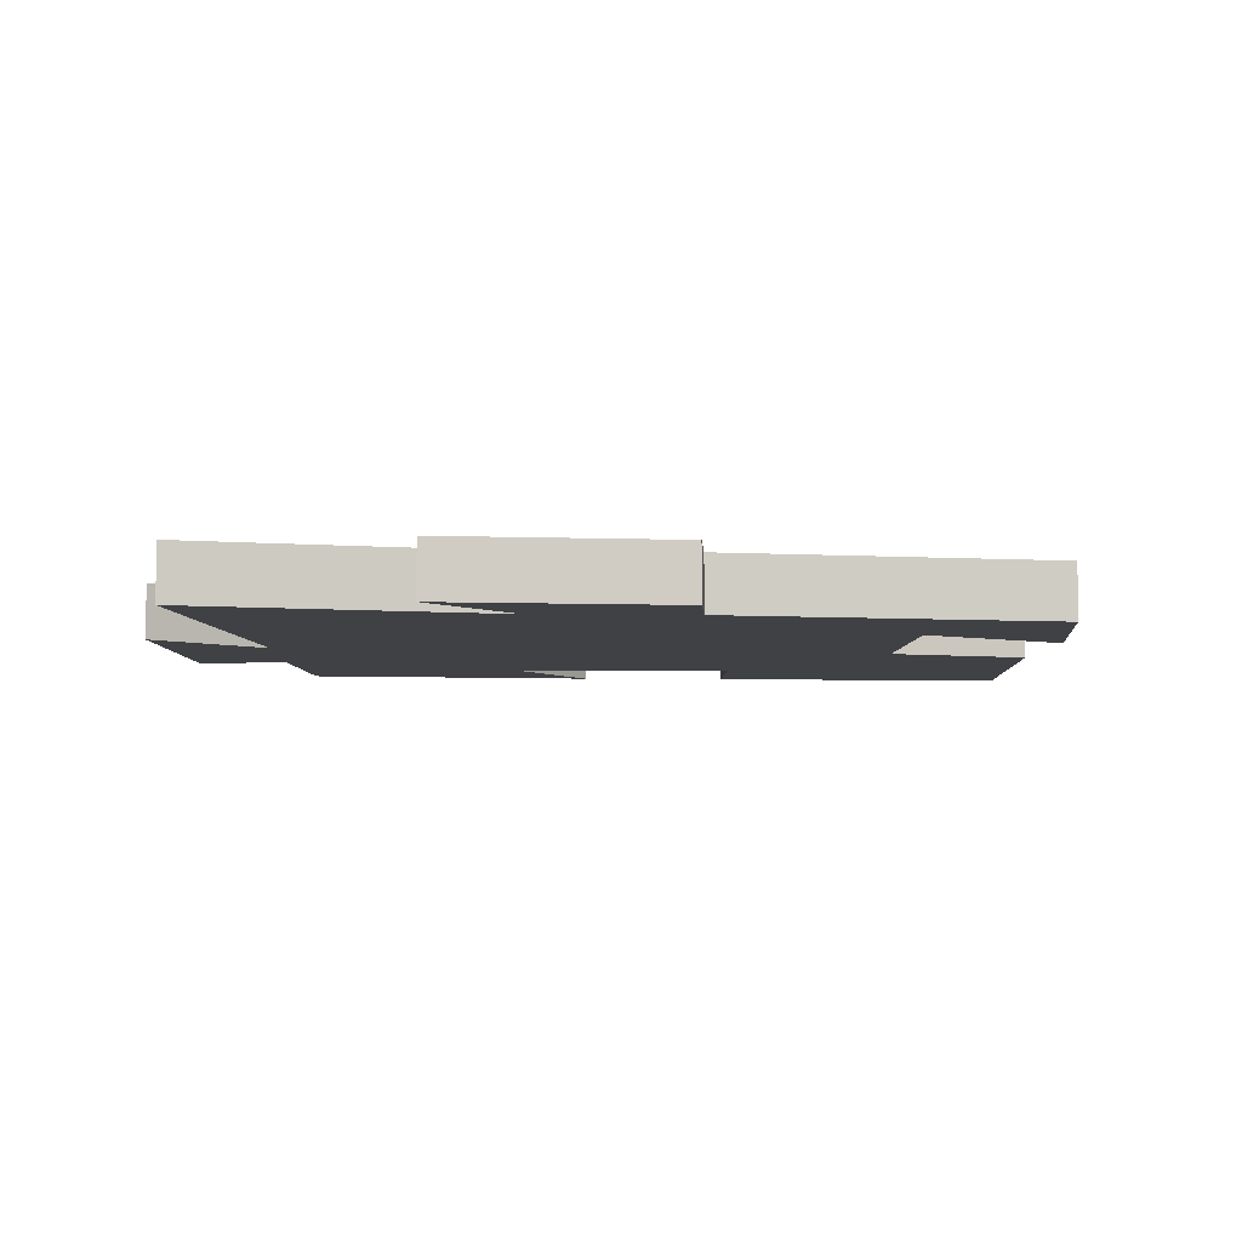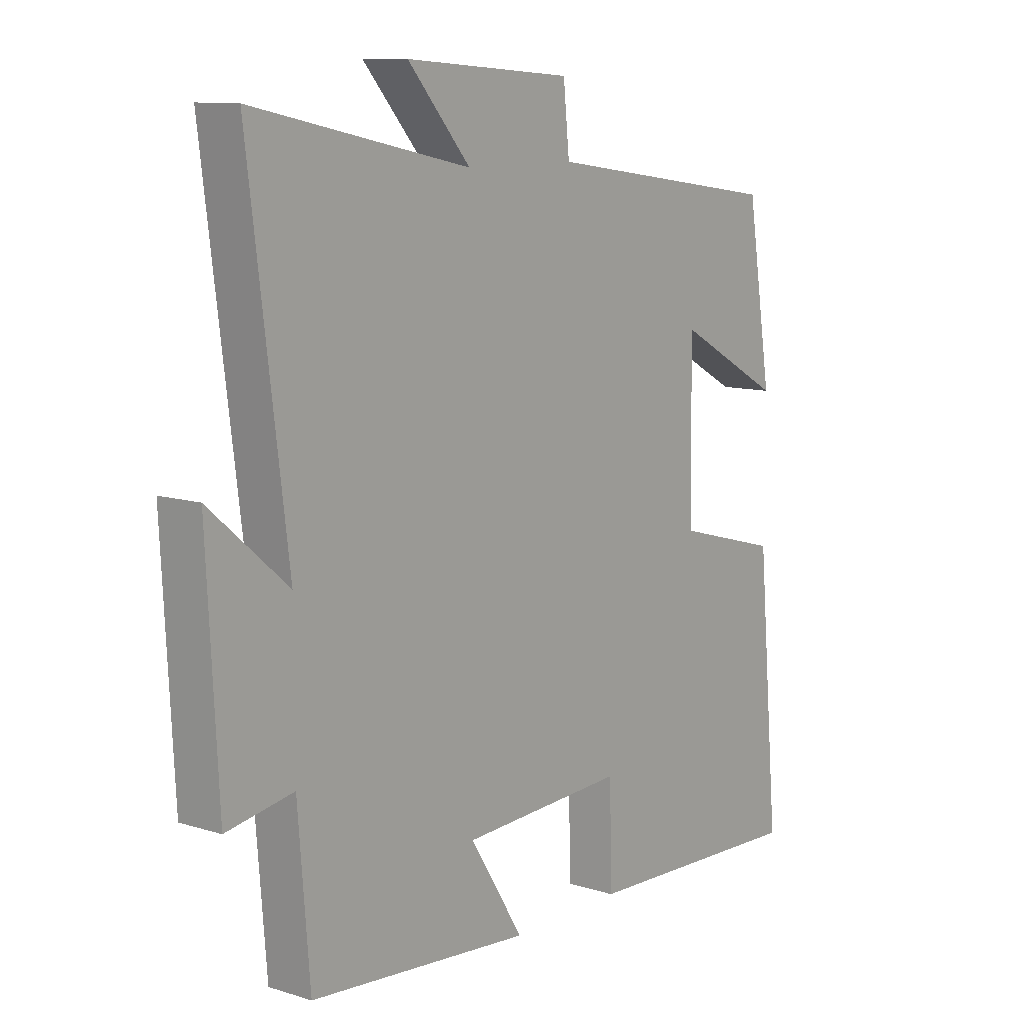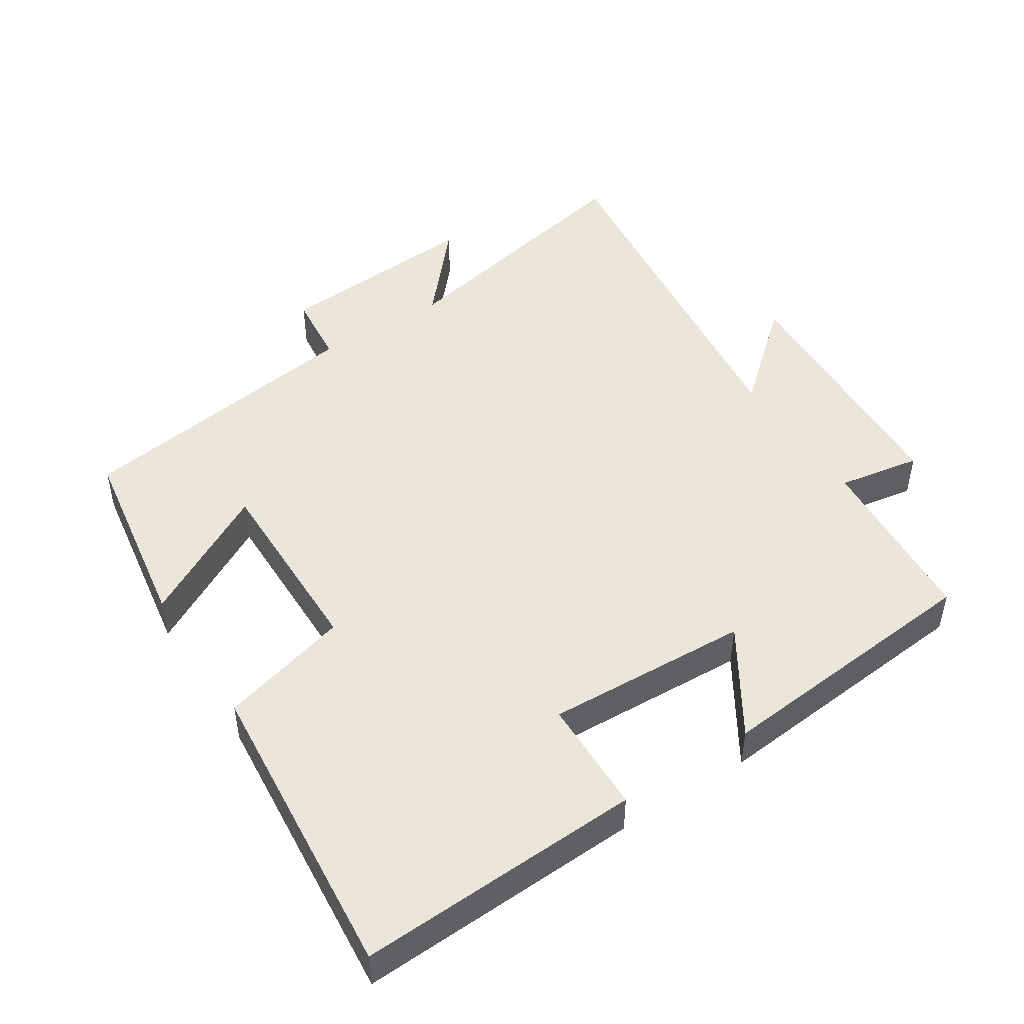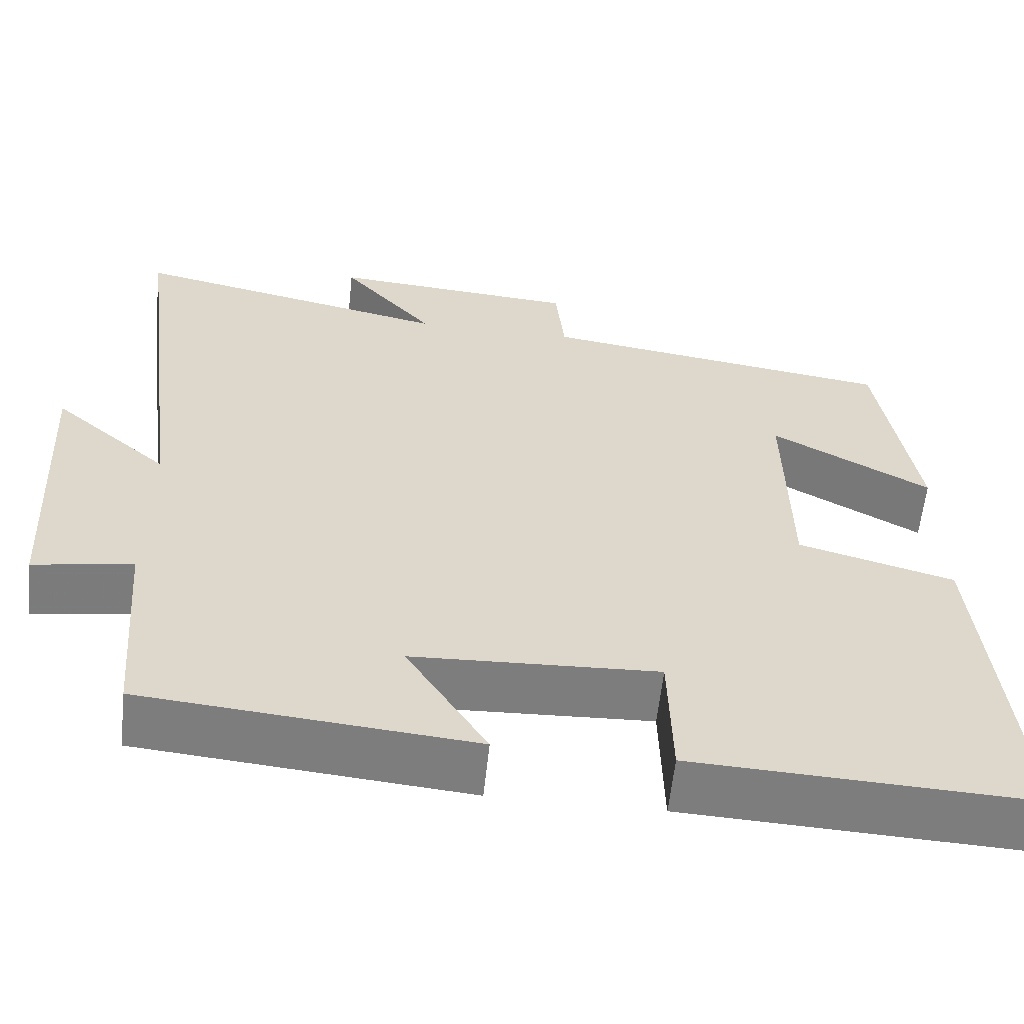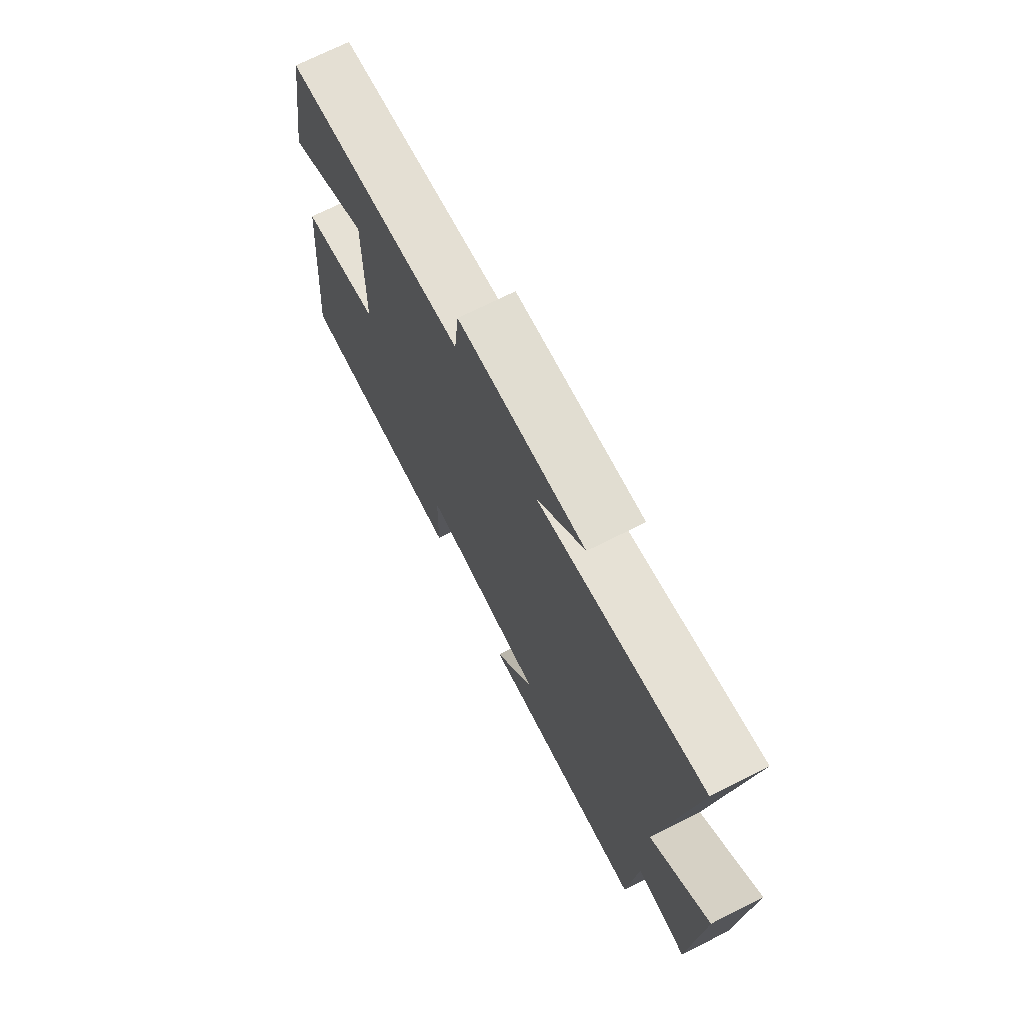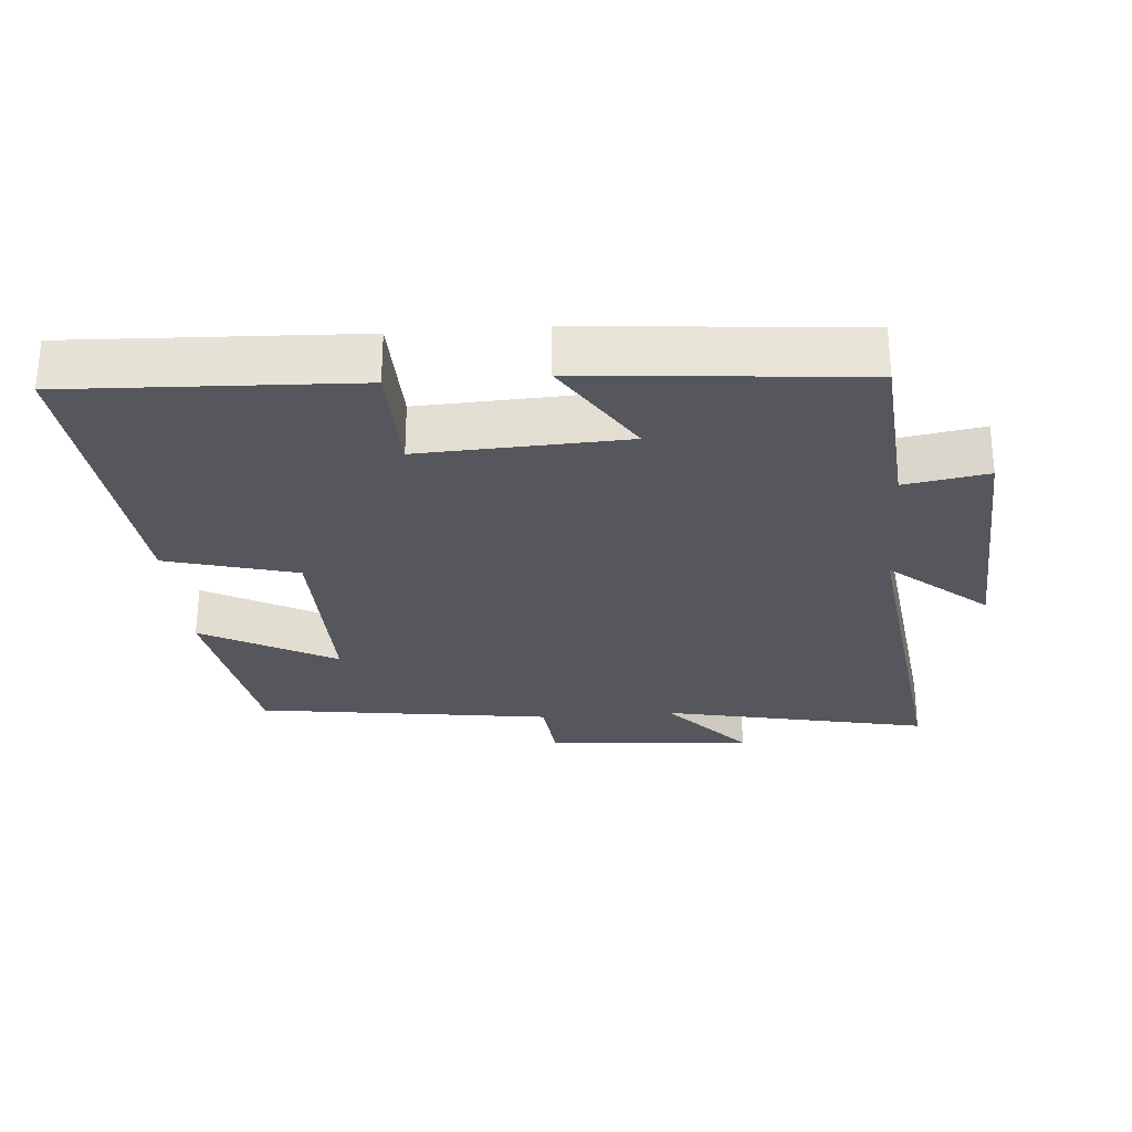
<metadata>
{"format":"obj","ext":"obj","renderer":"f3d","projection":"perspective","resolution":1024,"background":"white","views":[{"elev":-5.4,"azim":-2.6,"up":"+Y"},{"elev":10.6,"azim":-52.0,"up":"+Z"},{"elev":47.6,"azim":147.0,"up":"+Y"},{"elev":-59.2,"azim":-6.0,"up":"+Z"},{"elev":71.8,"azim":-116.7,"up":"+Z"},{"elev":-27.5,"azim":-175.4,"up":"+Y"}]}
</metadata>
<code>
v 0.454 0.07 0.439
v 0.5 0.07 0.156
v 0.306 0.07 0.262
v 0.31 0.07 -0.02
v 0.5 0.07 -0.072
v 0.541 0.07 -0.518
v 0.126 0.07 -0.5
v 0.122 0.07 -0.331
v -0.176 0.07 -0.345
v -0.078 0.07 -0.5
v -0.479 0.07 -0.464
v -0.5 0.07 -0.202
v -0.621 0.07 -0.223
v -0.641 0.07 0.157
v -0.5 0.07 0.036
v -0.569 0.07 0.583
v -0.178 0.07 0.5
v -0.291 0.07 0.629
v 0.011 0.07 0.607
v 0.022 0.07 0.5
v 0.454 0 0.439
v 0.5 0 0.156
v 0.306 0 0.262
v 0.31 0 -0.02
v 0.5 0 -0.072
v 0.541 0 -0.518
v 0.126 0 -0.5
v 0.122 0 -0.331
v -0.176 0 -0.345
v -0.078 0 -0.5
v -0.479 0 -0.464
v -0.5 0 -0.202
v -0.621 0 -0.223
v -0.641 0 0.157
v -0.5 0 0.036
v -0.569 0 0.583
v -0.178 0 0.5
v -0.291 0 0.629
v 0.011 0 0.607
v 0.022 0 0.5
f 17 18 19 20
f 17 20 1
f 15 16 17
f 15 17 1
f 12 13 14 15
f 9 10 11 12
f 8 9 12 15
f 5 6 7 8
f 4 5 8 15
f 3 4 15
f 1 2 3
f 1 3 15
f 40 39 38 37
f 21 40 37
f 37 36 35
f 21 37 35
f 35 34 33 32
f 32 31 30 29
f 35 32 29 28
f 28 27 26 25
f 35 28 25 24
f 35 24 23
f 23 22 21
f 35 23 21
f 1 21 22 2
f 2 22 23 3
f 3 23 24 4
f 4 24 25 5
f 5 25 26 6
f 6 26 27 7
f 7 27 28 8
f 8 28 29 9
f 9 29 30 10
f 10 30 31 11
f 11 31 32 12
f 12 32 33 13
f 13 33 34 14
f 14 34 35 15
f 15 35 36 16
f 16 36 37 17
f 17 37 38 18
f 18 38 39 19
f 19 39 40 20
f 20 40 21 1

</code>
